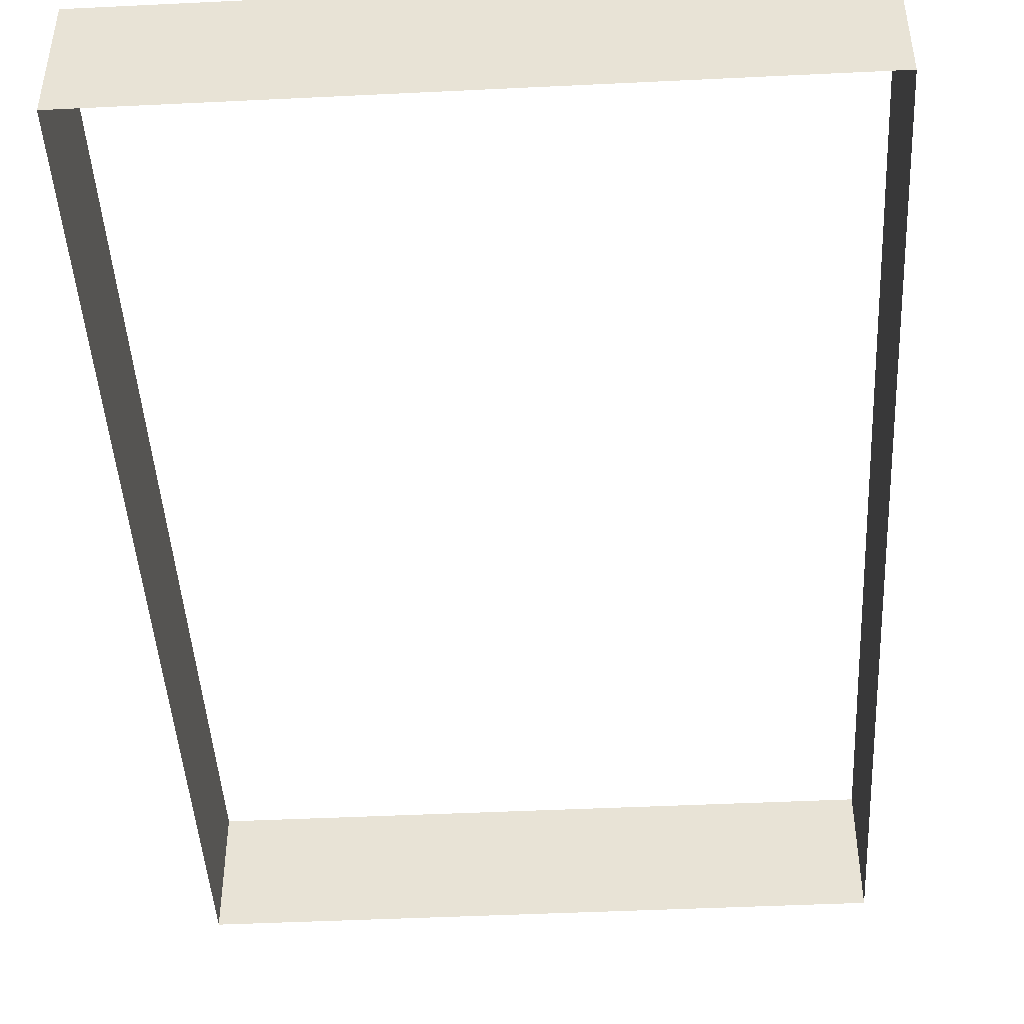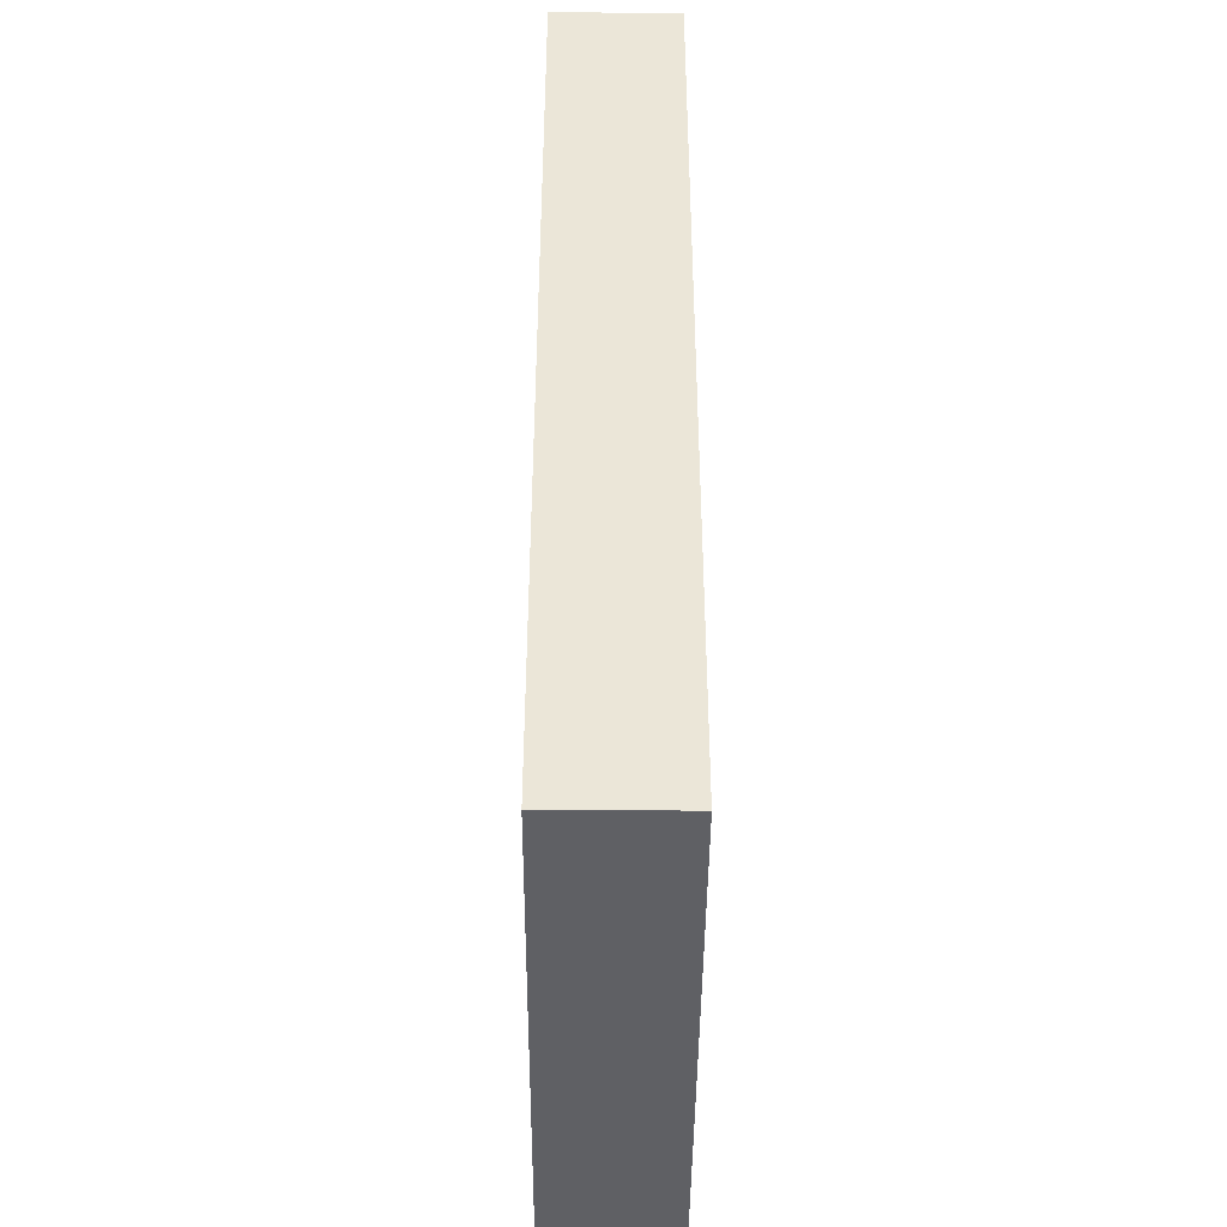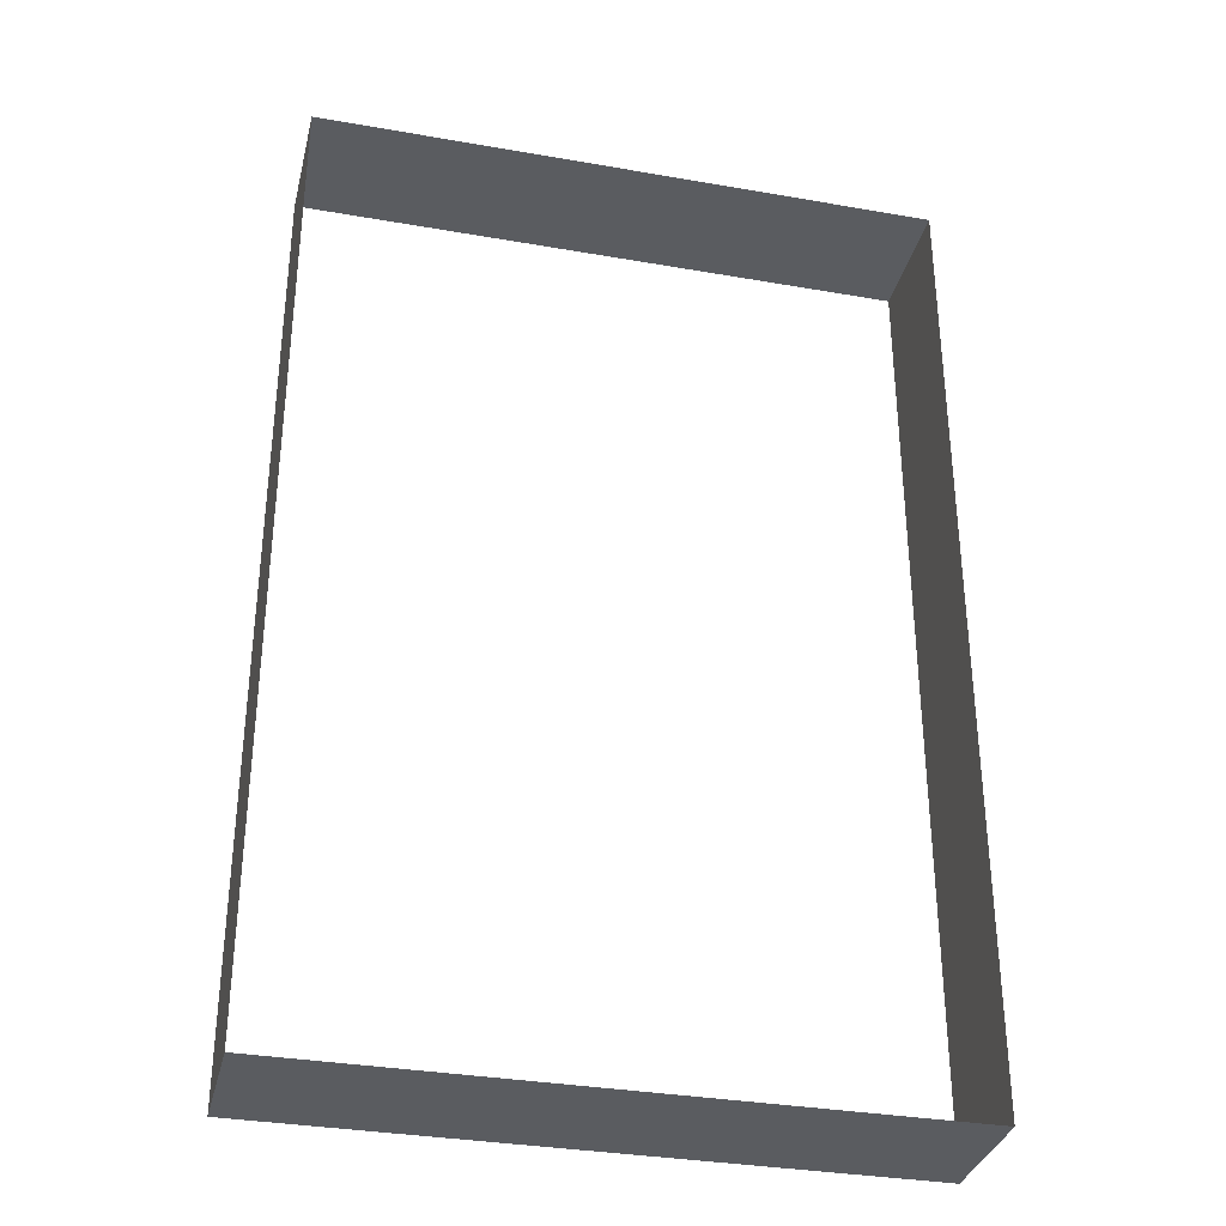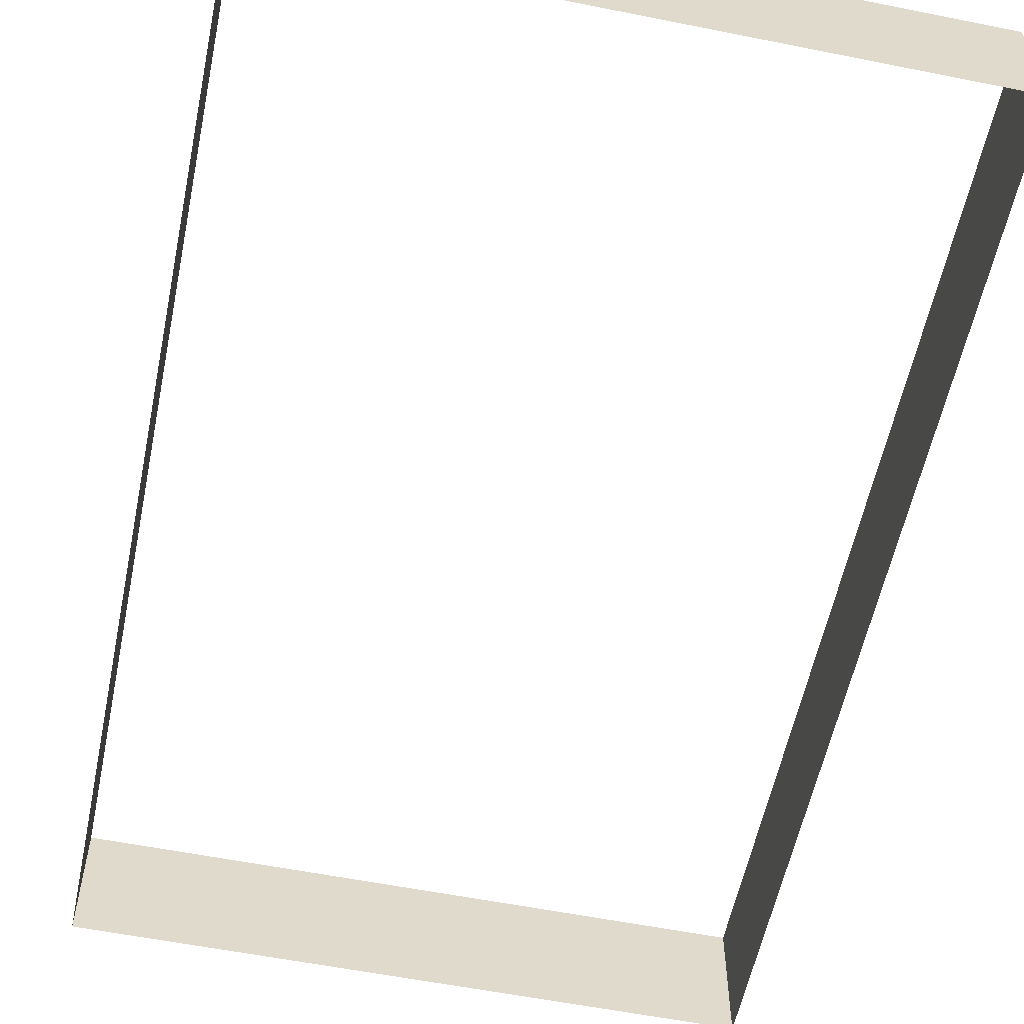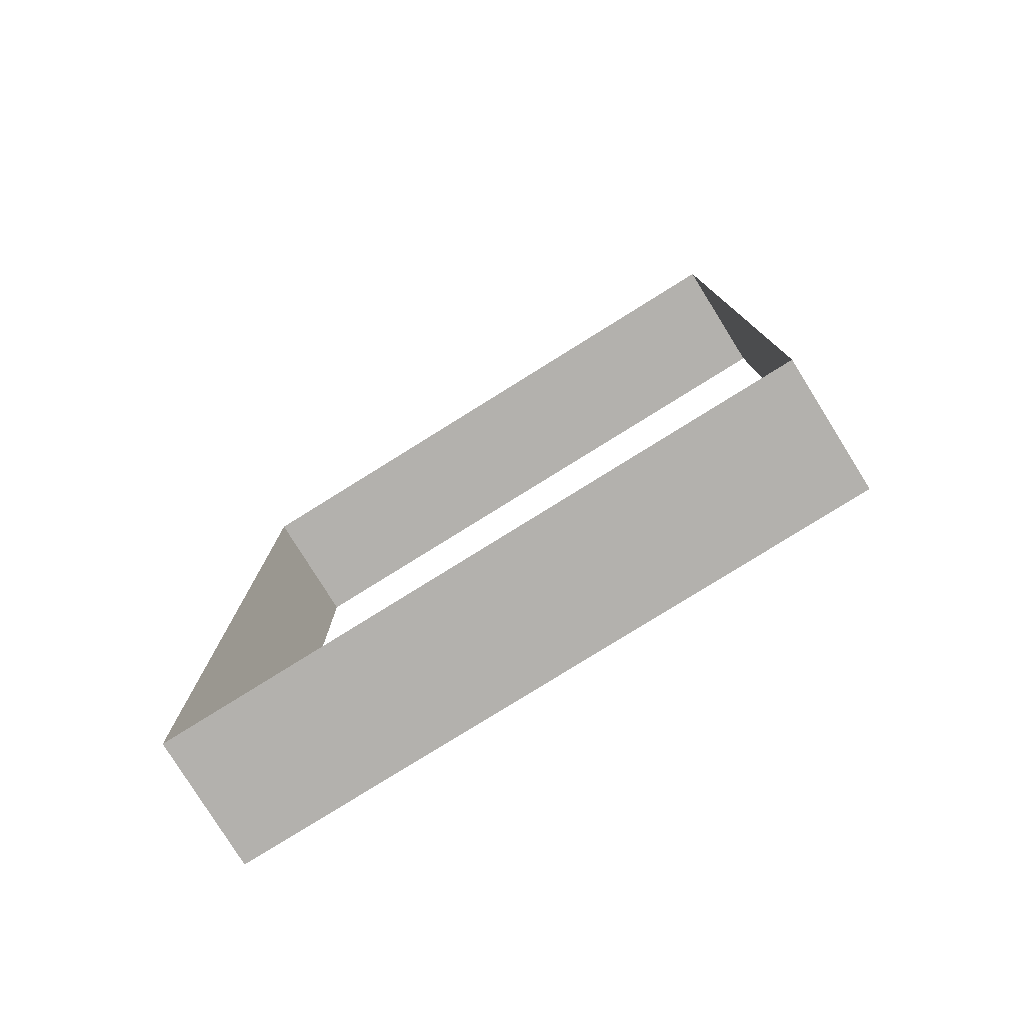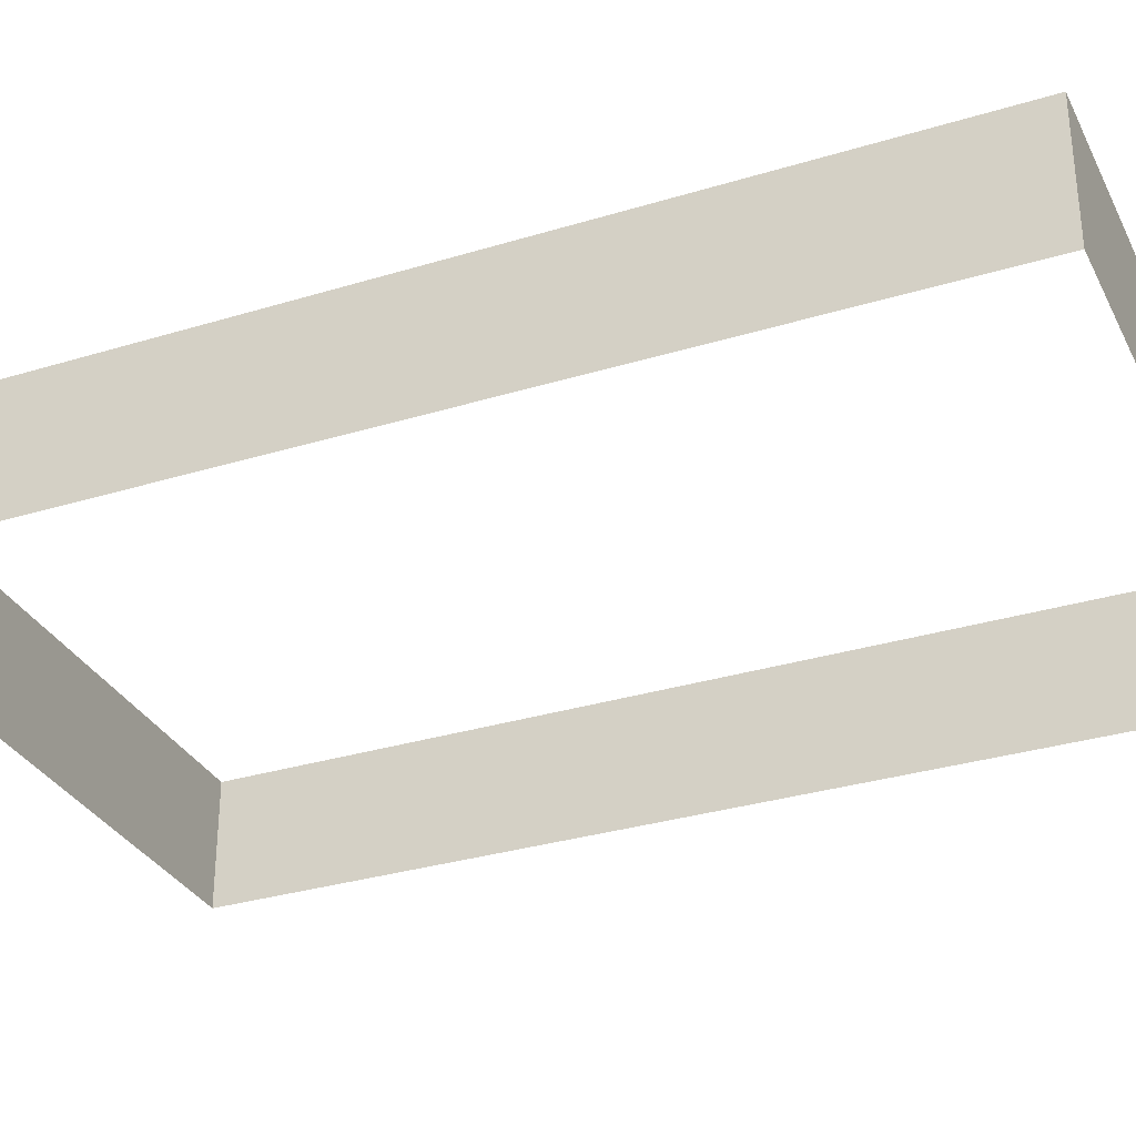
<metadata>
{"format":"obj","ext":"obj","renderer":"f3d","projection":"perspective","resolution":1024,"background":"white","views":[{"elev":-45.5,"azim":3.2,"up":"+Z"},{"elev":-43.8,"azim":89.6,"up":"+Y"},{"elev":-33.7,"azim":166.6,"up":"+Y"},{"elev":-57.8,"azim":168.3,"up":"+Z"},{"elev":-79.3,"azim":31.9,"up":"+Y"},{"elev":-31.8,"azim":113.3,"up":"+Z"}]}
</metadata>
<code>
o #ID156
v -0.03625 0.4396 -0.06788
v -0.5709 0.4396 0.04149
v -0.5709 0.4396 -0.06788
v -0.03625 0.4396 0.04149
v -0.03625 0.4396 0.04149
v -0.03625 0.4396 -0.06788
v -0.5709 0.4396 0.04149
v -0.5709 0.4396 -0.06788
v -0.5709 -0.3867 -0.06788
v -0.5709 -0.3766 0.04149
v -0.5709 -0.3867 0.04149
v -0.5709 0.03653 0.04149
v -0.5709 0.4396 0.04149
v -0.5709 0.4396 -0.06788
v -0.5709 0.4396 -0.06788
v -0.5709 -0.3867 -0.06788
v -0.5709 0.4396 0.04149
v -0.5709 0.03653 0.04149
v -0.5709 -0.3766 0.04149
v -0.5709 -0.3867 0.04149
v -0.03625 0.4396 -0.06788
v -0.03625 -0.3867 0.04149
v -0.03625 0.4396 0.04149
v -0.03625 -0.3867 -0.06788
v -0.03625 -0.3867 -0.06788
v -0.03625 0.4396 -0.06788
v -0.03625 -0.3867 0.04149
v -0.03625 0.4396 0.04149
v -0.03625 -0.3867 0.04149
v -0.5709 -0.3867 -0.06788
v -0.5709 -0.3867 0.04149
v -0.03625 -0.3867 -0.06788
v -0.03625 -0.3867 -0.06788
v -0.03625 -0.3867 0.04149
v -0.5709 -0.3867 -0.06788
v -0.5709 -0.3867 0.04149
f 1 2 3
f 2 1 4
f 9 10 11
f 10 9 12
f 12 9 13
f 13 9 14
f 21 22 23
f 22 21 24
f 29 30 31
f 30 29 32
f 5 6 7
f 8 7 6
f 15 16 17
f 17 16 18
f 18 16 19
f 20 19 16
f 25 26 27
f 28 27 26
f 33 34 35
f 36 35 34

</code>
